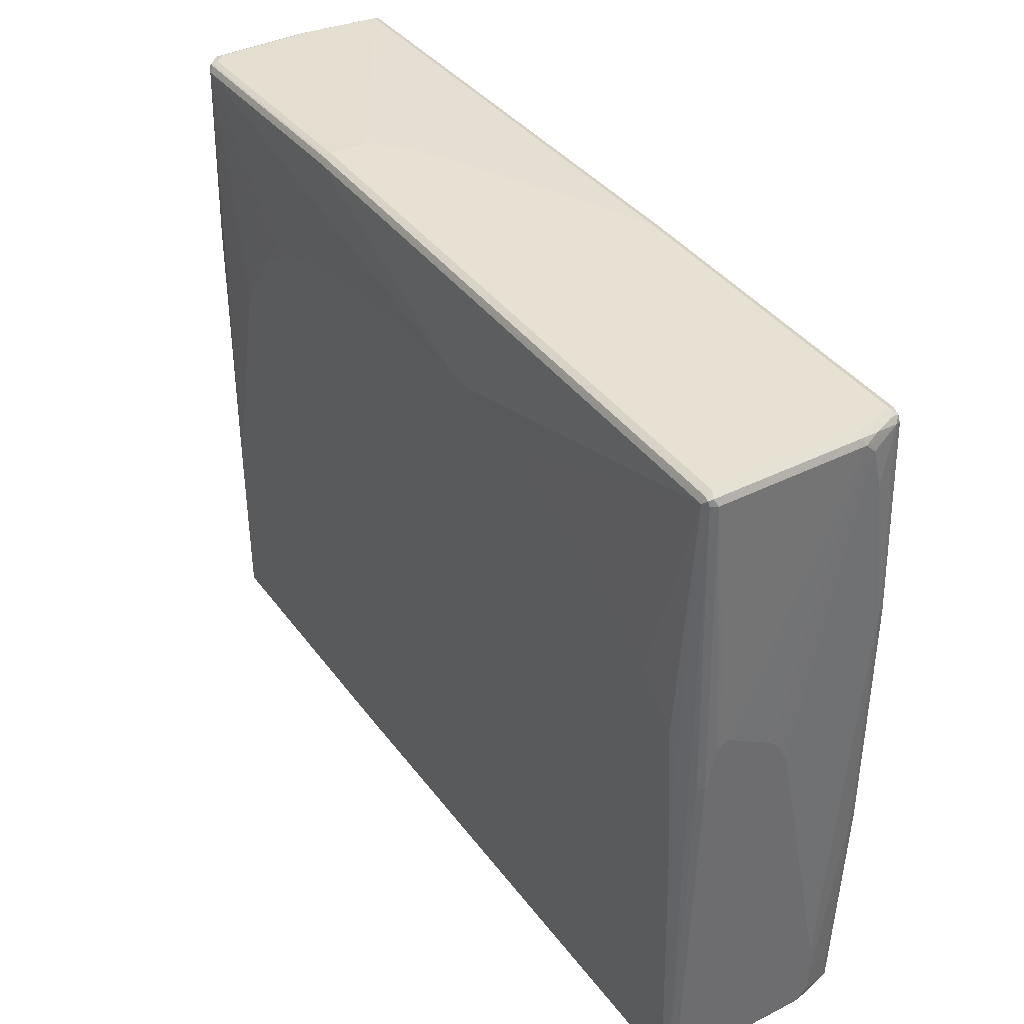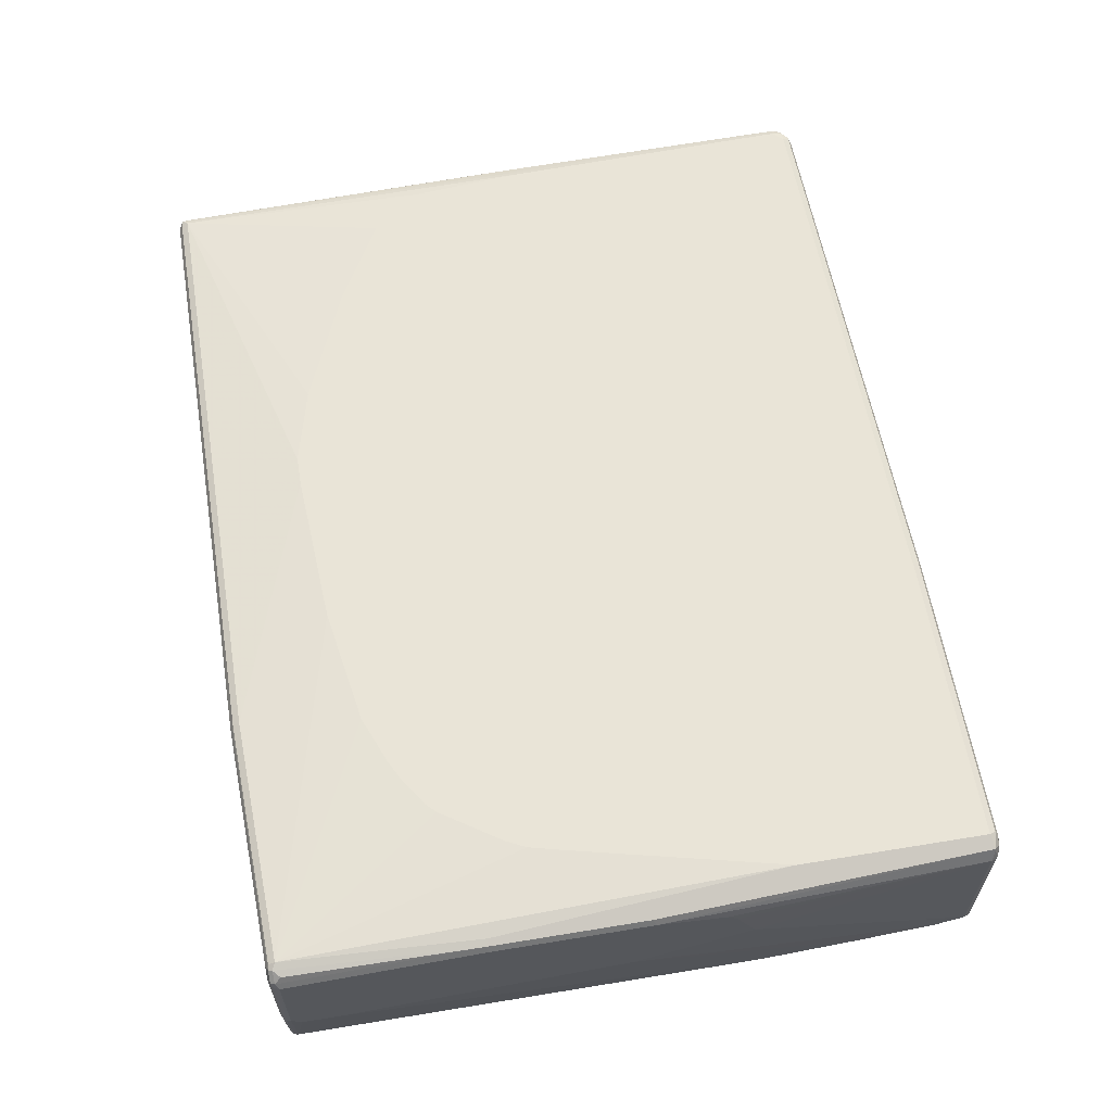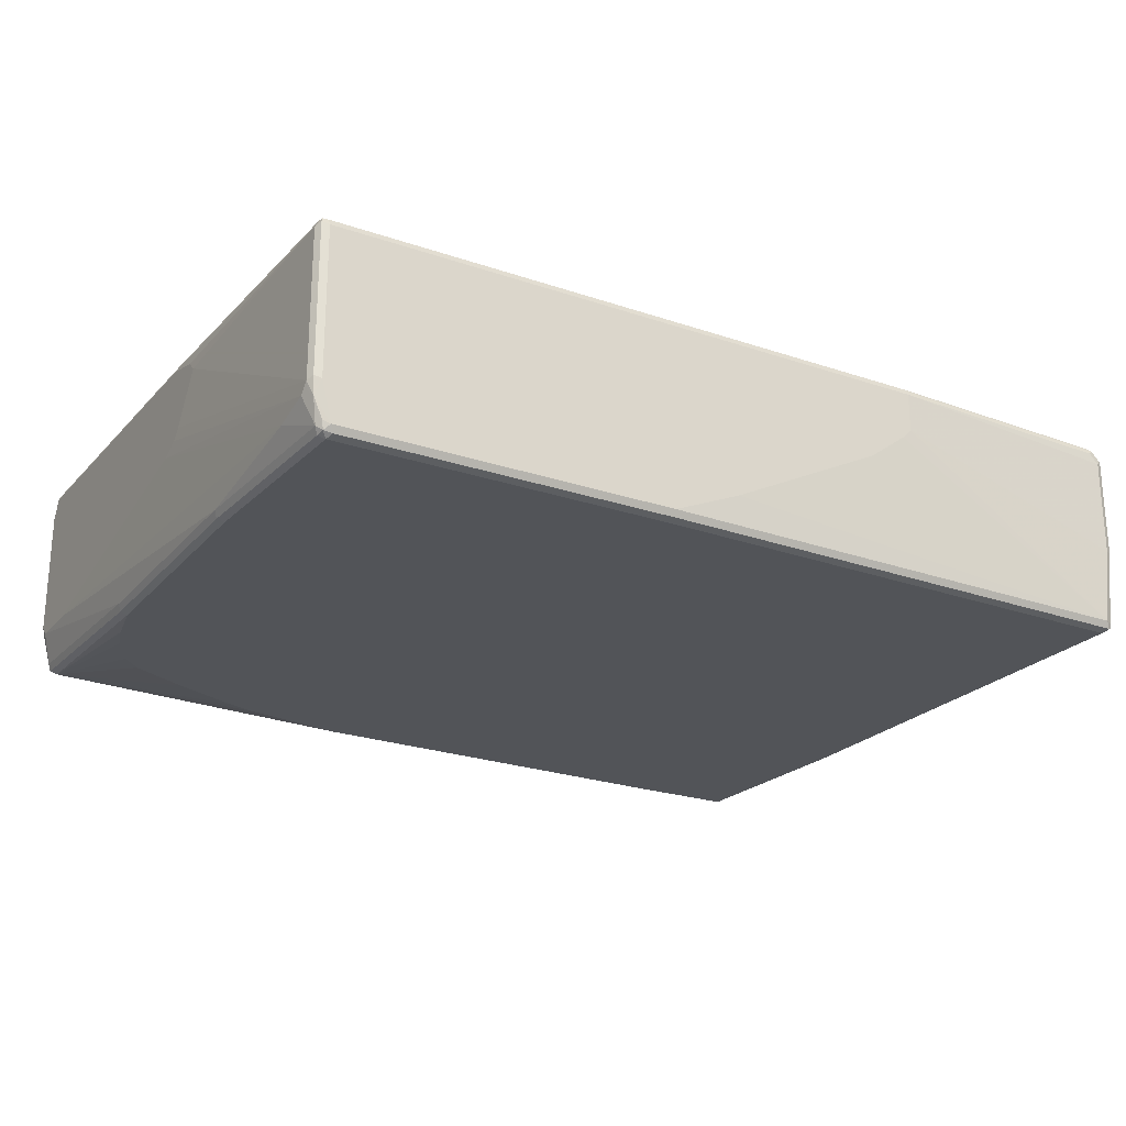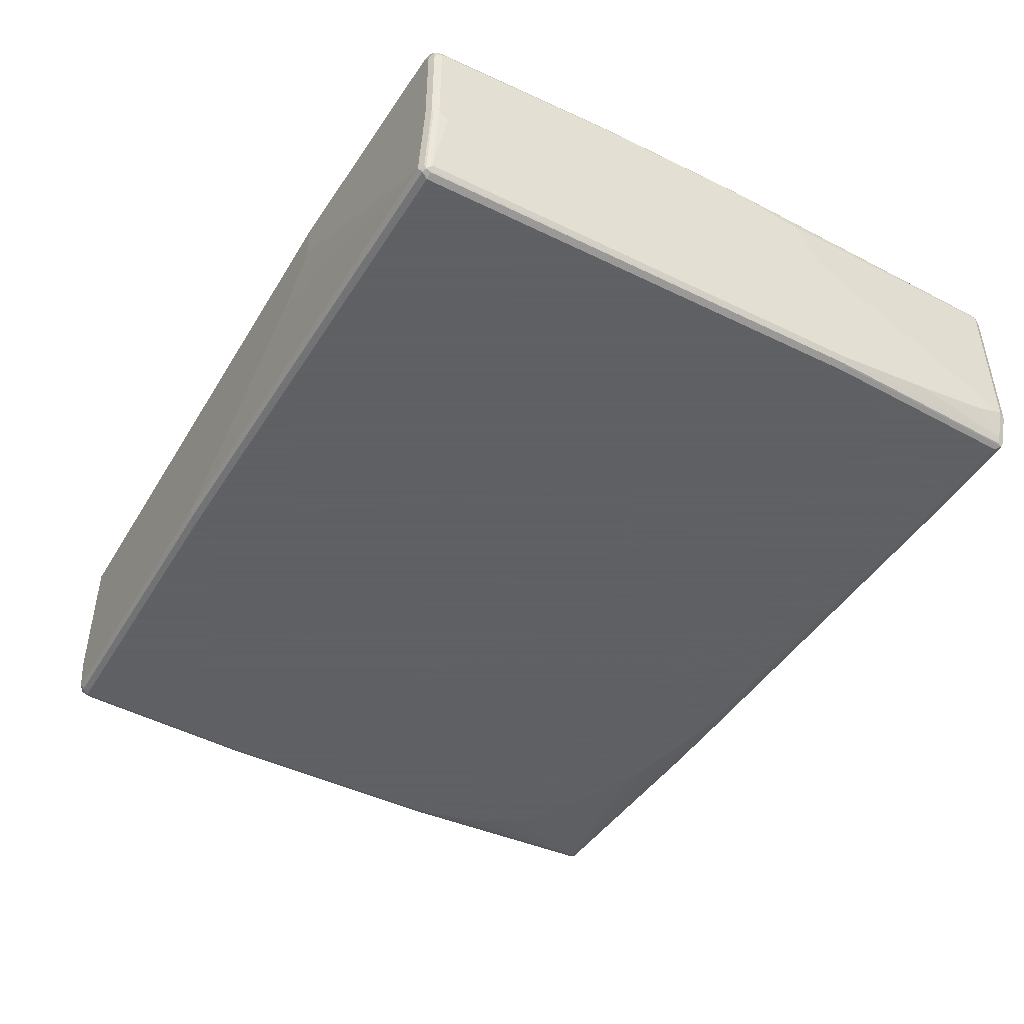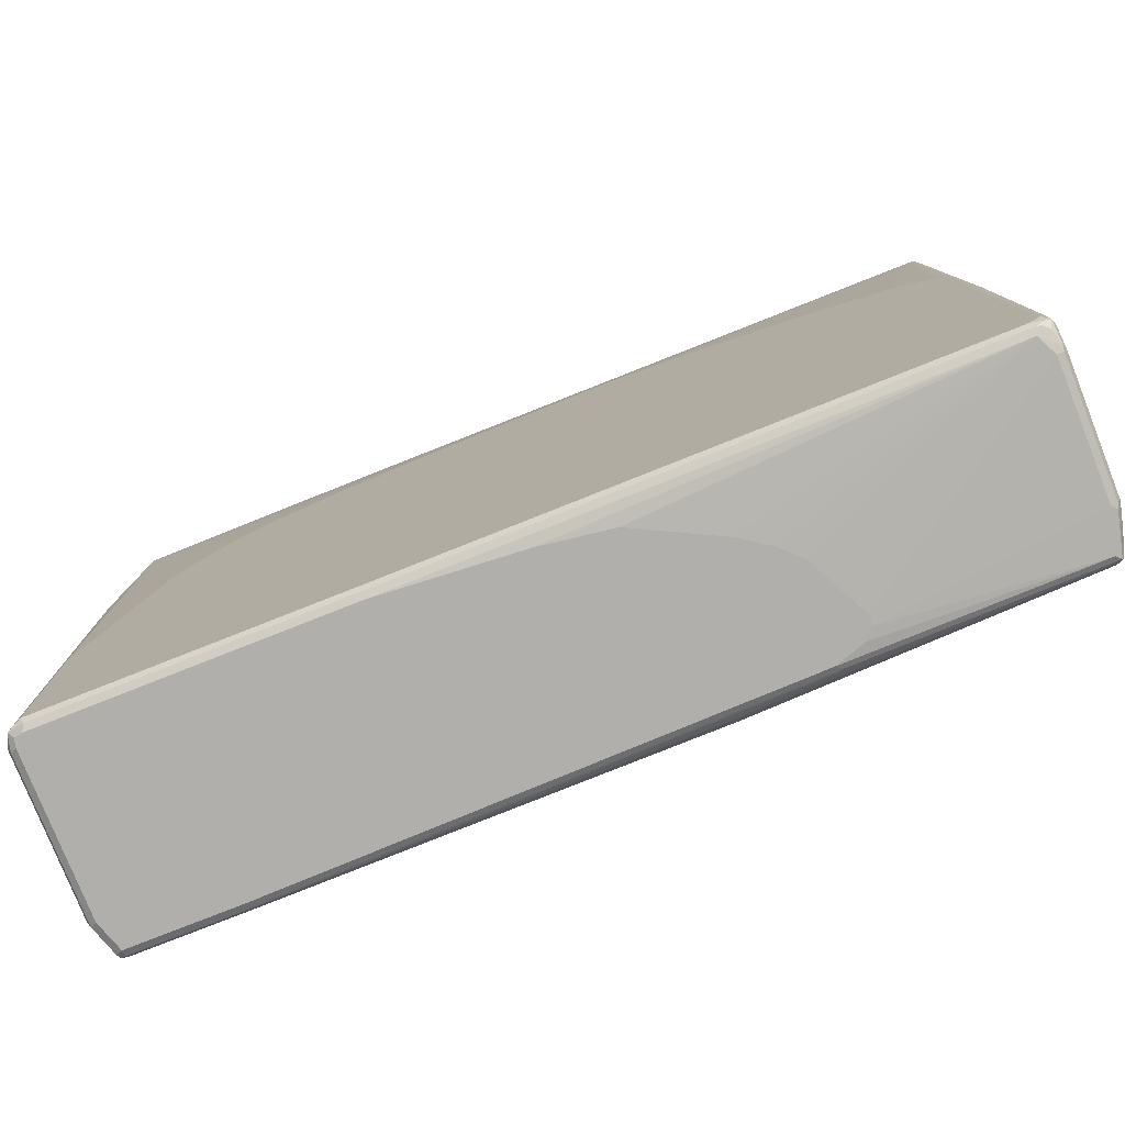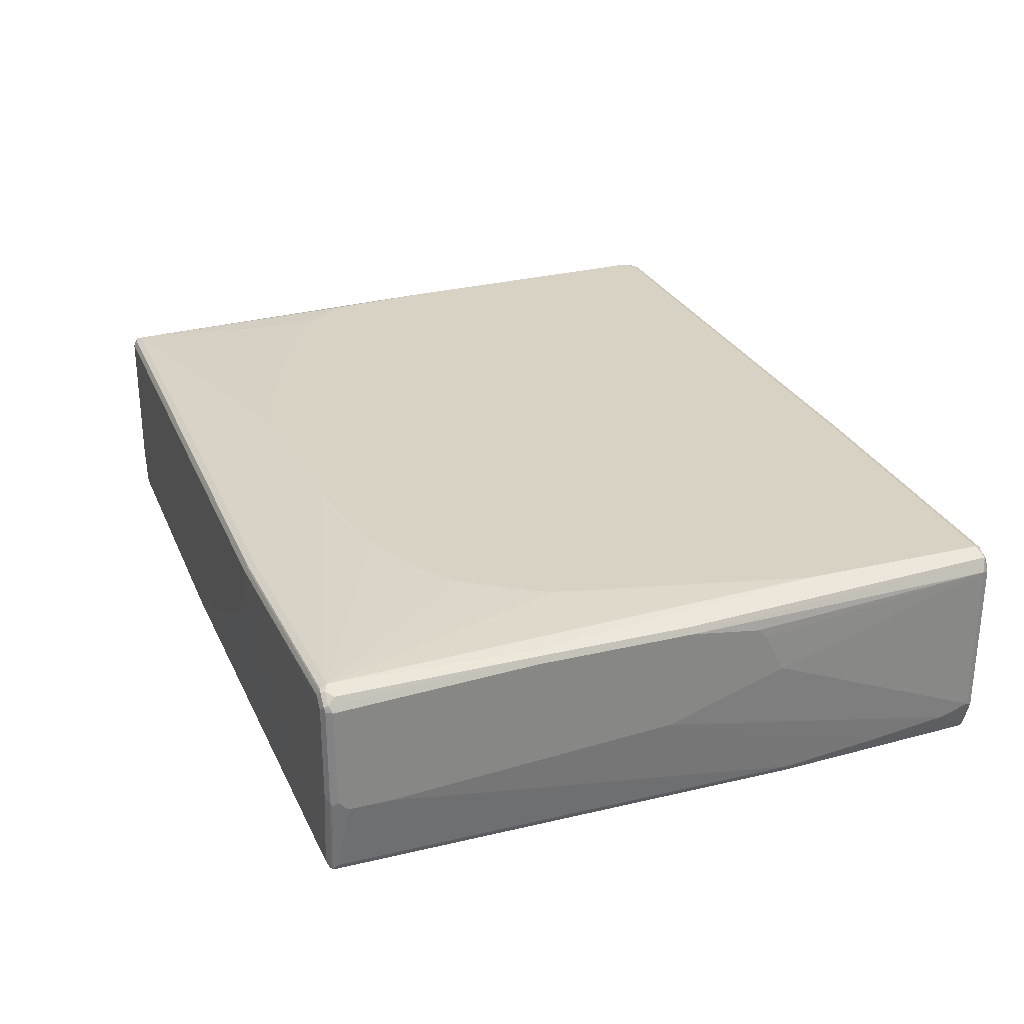
<metadata>
{"format":"obj","ext":"obj","renderer":"f3d","projection":"perspective","resolution":1024,"background":"white","views":[{"elev":38.8,"azim":57.8,"up":"+Y"},{"elev":60.9,"azim":-99.5,"up":"+Z"},{"elev":-23.2,"azim":150.0,"up":"+Z"},{"elev":-45.3,"azim":-119.4,"up":"+Z"},{"elev":-78.2,"azim":21.6,"up":"+Y"},{"elev":27.7,"azim":-109.9,"up":"+Z"}]}
</metadata>
<code>
v -0.7444 -0.6092 0.1523
v -0.7417 -0.6063 0.1664
v -0.7529 -0.6007 0.1607
v -0.7557 -0.6034 0.1466
v -0.7444 -0.6092 -0.1184
v -0.7275 -0.6092 0.1692
v -0.75 -0.5978 0.1748
v -0.736 -0.6007 0.1776
v -0.7613 -0.5922 0.1523
v -0.7557 -0.6034 -0.1241
v -0.7275 -0.6092 -0.1692
v -0.7219 -0.6034 0.1805
v -0.2199 -0.6092 0.1692
v -0.7275 -0.5922 0.1861
v -0.7726 -0.02814 0.1635
v -0.7784 -0.03375 0.1523
v -0.7784 -0.1523 0.1353
v -0.7784 -0.1691 0.1184
v -0.7784 -0.203 0.05076
v -0.7613 -0.5922 -0.1184
v -0.7388 -0.6034 -0.1748
v -0.736 -0.6007 -0.1819
v -0.7275 -0.6034 -0.1805
v -0.5414 -0.6092 -0.1692
v -0.2143 -0.6034 0.1805
v 0.01691 -0.6092 0.1523
v 0.7444 -0.5922 0.1692
v -0.7275 -0.2707 0.1861
v -0.2199 -0.5922 0.1861
v -0.7726 0.2425 0.1635
v -0.7784 0.2368 0.1523
v -0.7784 -0.1523 0.03382
v -0.7613 -0.5414 -0.1353
v -0.7444 -0.5922 -0.1692
v -0.7784 0 -0.01691
v -0.7388 -0.5922 -0.1805
v -0.7529 -0.2453 -0.1819
v -0.7275 -0.5922 -0.1861
v -0.5414 -0.5922 -0.1861
v -0.5414 -0.6034 -0.1805
v -0.5329 -0.6049 -0.1776
v 0.3383 -0.6092 -0.1523
v 0.75 -0.5865 0.1805
v 0.1353 -0.6092 0.1353
v 0.7613 -0.5922 0.1353
v 0.7635 -0.5879 0.1523
v 0.203 -0.6092 0.1015
v 0.2706 -0.6092 0.06767
v 0.3214 -0.6092 0.03382
v 0.3552 -0.6092 -0
v 0.3892 -0.6092 -0.06767
v -0.7444 0.5753 0.1692
v -0.7613 0.2368 0.1692
v -0.6429 0.08455 0.1861
v 0.7444 -0.5753 0.1861
v -0.767 0.5696 0.1579
v -0.7726 0.5809 0.1466
v -0.7557 0.5809 0.1635
v -0.7784 0.5753 0.1353
v -0.7613 -0.4061 -0.1523
v -0.7613 -0.2368 -0.1692
v -0.7784 0.4906 -0.05076
v -0.7557 -0.2368 -0.1805
v -0.7557 0.5753 -0.1805
v -0.7444 0.5753 -0.1861
v -0.7444 -0.2368 -0.1861
v 0.1861 -0.5753 -0.1861
v 0.1861 -0.5978 -0.1748
v 0.3383 -0.6034 -0.1635
v 0.3468 -0.6049 -0.1607
v 0.7444 -0.5922 -0.1523
v 0.3892 -0.6092 -0.1353
v 0.7572 -0.5838 0.1776
v 0.7635 -0.5753 0.1819
v 0.4061 -0.6092 -0.1015
v 0.7613 -0.5922 -0.08458
v 0.7699 -0.5879 -0.09307
v 0.7726 -0.5865 0.1353
v 0.7741 -0.5838 0.1438
v 0.767 -0.5809 0.1692
v -0.7444 0.5865 0.1635
v -0.7529 0.5879 0.1607
v -0.626 0.1523 0.1861
v -0.6091 0.186 0.1861
v -0.5414 0.2877 0.1861
v -0.5245 0.3046 0.1861
v -0.4738 0.3383 0.1861
v -0.4399 0.3553 0.1861
v -0.3552 0.3891 0.1861
v -0.1522 0.423 0.1861
v 0.1184 0.4399 0.1861
v -0.3214 0.5922 0.1692
v 0.7613 -0.5584 0.1861
v -0.7699 0.5879 0.1438
v -0.7726 0.5865 0.1353
v -0.7741 0.5838 -0.04227
v -0.7784 0.5753 -0.03382
v -0.7613 0.5753 -0.1692
v -0.7572 0.5838 -0.1776
v -0.7784 0.5584 -0.05076
v -0.75 0.5865 -0.1805
v 0.1522 0.5922 -0.1861
v 0.3721 -0.5414 -0.1861
v 0.7444 -0.5753 -0.1692
v 0.7444 -0.5865 -0.1635
v 0.7529 -0.5879 -0.1607
v 0.4061 -0.6092 -0.1184
v 0.7741 -0.5668 0.1776
v 0.7726 -0.5584 0.1805
v 0.7741 -0.5773 -0.1015
v 0.7726 -0.5865 -0.08458
v 0.7784 -0.5753 -0.08458
v 0.7784 -0.5753 0.1353
v 0.7784 -0.5584 0.1692
v -0.3214 0.6034 0.1635
v -0.7444 0.5922 0.1523
v -0.3299 0.6049 0.1607
v 0.1691 0.4399 0.1861
v 0.7444 0.5922 0.1692
v 0.7529 0.6007 0.165
v 0.7613 -0.5414 0.1861
v 0.7699 -0.533 0.1819
v -0.7726 0.5865 -0.03382
v -0.7613 0.5922 0.1353
v -0.7613 0.5922 -0.03382
v -0.7557 0.5865 -0.1692
v -0.7444 0.5922 -0.1692
v 0.1466 0.6034 -0.1805
v 0.7275 0.5922 -0.1861
v 0.423 -0.5245 -0.1861
v 0.5414 -0.4737 -0.1861
v 0.6091 -0.4399 -0.1861
v 0.6429 -0.423 -0.1861
v 0.6767 -0.3891 -0.1861
v 0.7106 -0.3214 -0.1861
v 0.7275 -0.2707 -0.1861
v 0.7444 -0.186 -0.1861
v 0.7557 -0.1918 -0.1805
v 0.7557 -0.5809 -0.1635
v 0.7784 -0.5414 0.1692
v 0.7726 -0.5414 0.1805
v 0.7784 -0.5584 -0.1015
v 0.7613 -0.5753 -0.1523
v 0.7444 0.6034 0.1635
v -0.3214 0.6092 0.1523
v 0.7444 0.6092 0.1523
v 0.3045 0.4061 0.1861
v 0.5076 0.3214 0.1861
v 0.6598 0.2368 0.1861
v 0.7275 0.1523 0.1861
v 0.7444 -0.05068 0.1861
v 0.7529 -0.04222 0.1819
v 0.767 -0.05068 0.1748
v 0.7557 0.5922 0.1635
v 0.7613 0.5922 0.1523
v 0.7557 0.6034 0.1579
v -0.3214 0.6092 0.08458
v -0.3045 0.6092 0.06767
v -0.2368 0.6092 0.01691
v 0 0.6092 -0.1015
v 0.03383 0.6092 -0.1184
v 0.1522 0.6092 -0.1692
v 0.7219 0.6034 -0.1805
v 0.736 0.6007 -0.1776
v 0.7388 0.5865 -0.1805
v 0.7557 0.2482 -0.1805
v 0.7444 0.2538 -0.1861
v 0.7613 -0.186 -0.1692
v 0.7784 0.06762 0.1523
v 0.7726 0.06762 0.1635
v 0.7784 -0.4568 -0.1015
v 0.7444 0.6092 -0.1015
v 0.7784 0.1354 0.1353
v 0.7784 0.1523 0.1184
v 0.7613 0.5922 -0.1015
v 0.7557 0.6034 -0.09587
v 0.7275 0.6092 -0.1692
v 0.7388 0.6034 -0.1635
v 0.7529 0.6007 -0.1269
v 0.7444 0.5922 -0.1692
v 0.7613 0.2538 -0.1692
v 0.7784 -0.03375 -0.01691
v 0.7613 0.5076 -0.1353
v 0.7784 0.1015 0.03382
v 0.7613 0.5753 -0.1184
v 0.7586 0.5894 -0.1156
v 0.7784 0.05068 0
v 0.7784 0.08455 0.01691
f 1 2 3
f 1 3 4
f 1 4 10
f 1 10 5
f 1 5 11
f 1 11 24
f 1 24 42
f 1 42 72
f 1 72 107
f 1 107 75
f 1 75 51
f 1 51 50
f 1 50 49
f 1 49 48
f 1 48 47
f 1 47 44
f 1 44 26
f 1 26 13
f 1 13 6
f 1 6 2
f 2 7 3
f 2 6 8
f 2 8 7
f 3 7 9
f 3 9 4
f 4 9 20
f 4 20 10
f 5 10 21
f 5 21 11
f 6 12 8
f 6 13 25
f 6 25 12
f 7 8 14
f 7 14 28
f 7 28 53
f 7 53 30
f 7 30 15
f 7 15 16
f 7 16 9
f 8 12 14
f 9 16 17
f 9 17 18
f 9 18 19
f 9 19 20
f 10 20 34
f 10 34 21
f 11 21 22
f 11 22 23
f 11 23 40
f 11 40 24
f 12 25 29
f 12 29 14
f 13 26 27
f 13 27 43
f 13 43 25
f 14 29 55
f 14 55 93
f 14 93 121
f 14 121 151
f 14 151 150
f 14 150 149
f 14 149 148
f 14 148 147
f 14 147 118
f 14 118 91
f 14 91 90
f 14 90 89
f 14 89 88
f 14 88 87
f 14 87 86
f 14 86 85
f 14 85 84
f 14 84 83
f 14 83 54
f 14 54 28
f 15 30 31
f 15 31 16
f 16 31 59
f 16 59 97
f 16 97 100
f 16 100 62
f 16 62 35
f 16 35 32
f 16 32 19
f 16 19 18
f 16 18 17
f 19 32 20
f 20 33 34
f 20 32 35
f 20 35 33
f 21 34 22
f 22 34 36
f 22 36 63
f 22 63 37
f 22 37 66
f 22 66 38
f 22 38 39
f 22 39 40
f 22 40 23
f 24 40 41
f 24 41 70
f 24 70 42
f 25 43 55
f 25 55 29
f 26 44 27
f 27 45 46
f 27 46 43
f 27 44 47
f 27 47 48
f 27 48 49
f 27 49 50
f 27 50 51
f 27 51 75
f 27 75 45
f 28 52 53
f 28 54 52
f 30 56 57
f 30 57 31
f 30 53 52
f 30 52 58
f 30 58 56
f 31 57 59
f 33 60 34
f 33 35 60
f 34 60 61
f 34 61 63
f 34 63 36
f 35 62 61
f 35 61 60
f 37 63 64
f 37 64 65
f 37 65 66
f 38 66 65
f 38 65 102
f 38 102 129
f 38 129 167
f 38 167 137
f 38 137 136
f 38 136 135
f 38 135 134
f 38 134 133
f 38 133 132
f 38 132 131
f 38 131 130
f 38 130 103
f 38 103 67
f 38 67 39
f 39 67 68
f 39 68 40
f 40 68 69
f 40 69 70
f 40 70 41
f 42 70 106
f 42 106 71
f 42 71 72
f 43 46 73
f 43 73 74
f 43 74 55
f 45 75 107
f 45 107 76
f 45 76 77
f 45 77 78
f 45 78 46
f 46 78 79
f 46 79 80
f 46 80 73
f 52 81 82
f 52 82 58
f 52 54 83
f 52 83 84
f 52 84 85
f 52 85 86
f 52 86 87
f 52 87 88
f 52 88 89
f 52 89 90
f 52 90 91
f 52 91 92
f 52 92 115
f 52 115 81
f 55 74 93
f 56 58 57
f 57 94 59
f 57 58 82
f 57 82 94
f 59 94 95
f 59 95 96
f 59 96 97
f 61 62 100
f 61 100 98
f 61 98 99
f 61 99 63
f 63 99 64
f 64 99 65
f 65 99 101
f 65 101 128
f 65 128 102
f 67 103 104
f 67 104 68
f 68 104 105
f 68 105 69
f 69 105 106
f 69 106 70
f 71 106 77
f 71 77 76
f 71 76 107
f 71 107 72
f 73 80 74
f 74 80 108
f 74 108 109
f 74 109 93
f 77 110 111
f 77 111 78
f 77 106 110
f 78 111 79
f 79 111 112
f 79 112 113
f 79 113 114
f 79 114 108
f 79 108 80
f 81 115 117
f 81 117 82
f 82 116 94
f 82 117 145
f 82 145 116
f 91 118 119
f 91 119 92
f 92 119 120
f 92 120 115
f 93 109 122
f 93 122 121
f 94 123 95
f 94 116 124
f 94 124 125
f 94 125 123
f 95 123 96
f 96 123 126
f 96 126 99
f 96 99 97
f 97 99 98
f 97 98 100
f 99 126 127
f 99 127 101
f 101 127 162
f 101 162 128
f 102 128 163
f 102 163 129
f 103 130 104
f 104 131 132
f 104 132 133
f 104 133 134
f 104 134 135
f 104 135 136
f 104 136 137
f 104 137 138
f 104 138 139
f 104 139 106
f 104 106 105
f 104 130 131
f 106 139 110
f 108 114 140
f 108 140 141
f 108 141 109
f 109 141 122
f 110 142 112
f 110 112 111
f 110 139 143
f 110 143 142
f 112 142 171
f 112 171 182
f 112 182 187
f 112 187 188
f 112 188 184
f 112 184 174
f 112 174 173
f 112 173 169
f 112 169 140
f 112 140 114
f 112 114 113
f 115 120 144
f 115 144 117
f 116 145 124
f 117 144 146
f 117 146 145
f 118 147 119
f 119 147 148
f 119 148 149
f 119 149 150
f 119 150 151
f 119 151 120
f 120 151 152
f 120 152 153
f 120 153 154
f 120 154 155
f 120 155 156
f 120 156 146
f 120 146 144
f 121 122 152
f 121 152 151
f 122 141 153
f 122 153 152
f 123 125 127
f 123 127 126
f 124 145 157
f 124 157 125
f 125 157 127
f 127 157 158
f 127 158 159
f 127 159 160
f 127 160 161
f 127 161 162
f 128 162 177
f 128 177 163
f 129 163 164
f 129 164 165
f 129 165 166
f 129 166 167
f 137 167 166
f 137 166 138
f 138 166 181
f 138 181 168
f 138 168 143
f 138 143 139
f 140 169 141
f 141 169 170
f 141 170 153
f 142 143 168
f 142 168 181
f 142 181 171
f 145 146 172
f 145 172 177
f 145 177 162
f 145 162 161
f 145 161 160
f 145 160 159
f 145 159 158
f 145 158 157
f 146 156 176
f 146 176 172
f 153 170 154
f 154 170 169
f 154 169 155
f 155 169 173
f 155 173 174
f 155 174 175
f 155 175 176
f 155 176 156
f 163 177 164
f 164 177 178
f 164 178 179
f 164 179 180
f 164 180 165
f 165 180 166
f 166 180 181
f 171 181 183
f 171 183 182
f 172 176 179
f 172 179 177
f 174 184 175
f 175 185 186
f 175 186 179
f 175 179 176
f 175 184 188
f 175 188 185
f 177 179 178
f 179 186 180
f 180 186 185
f 180 185 183
f 180 183 181
f 182 183 187
f 183 185 187
f 185 188 187

</code>
